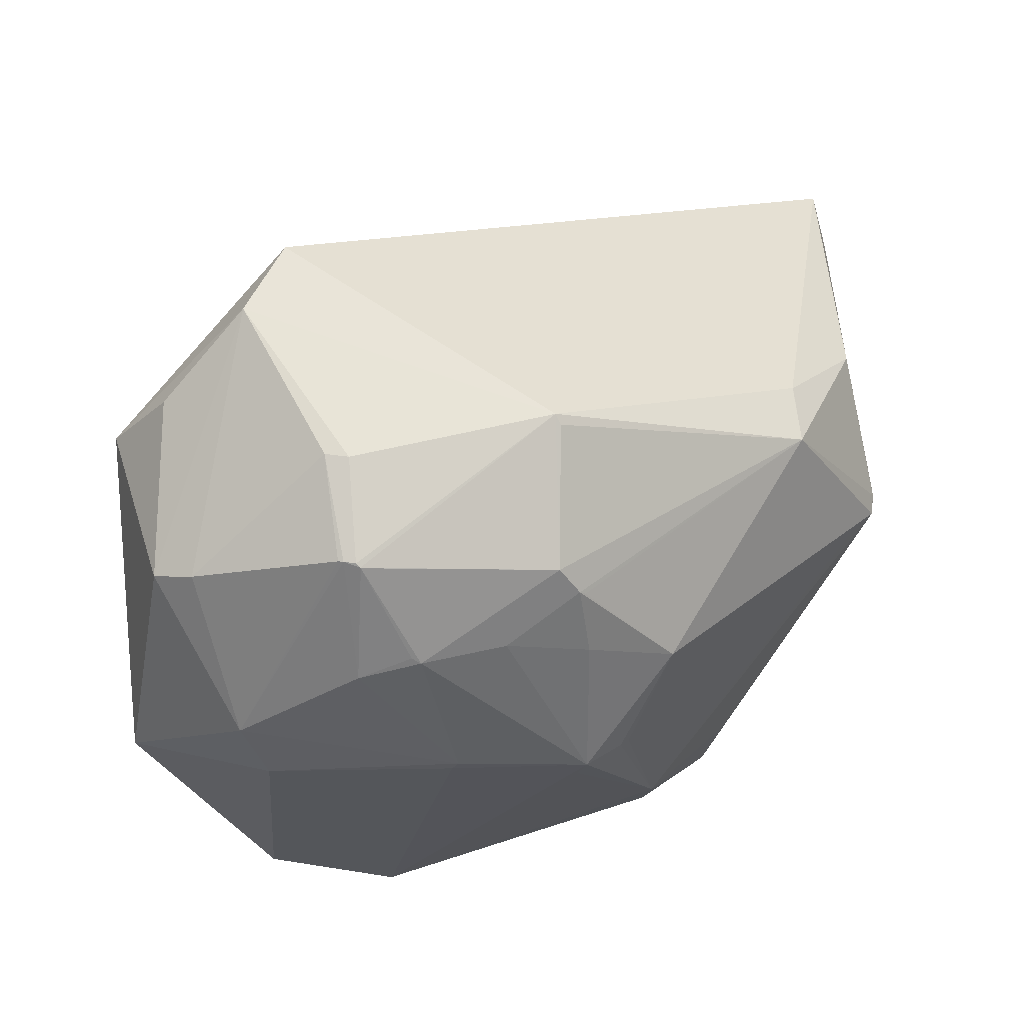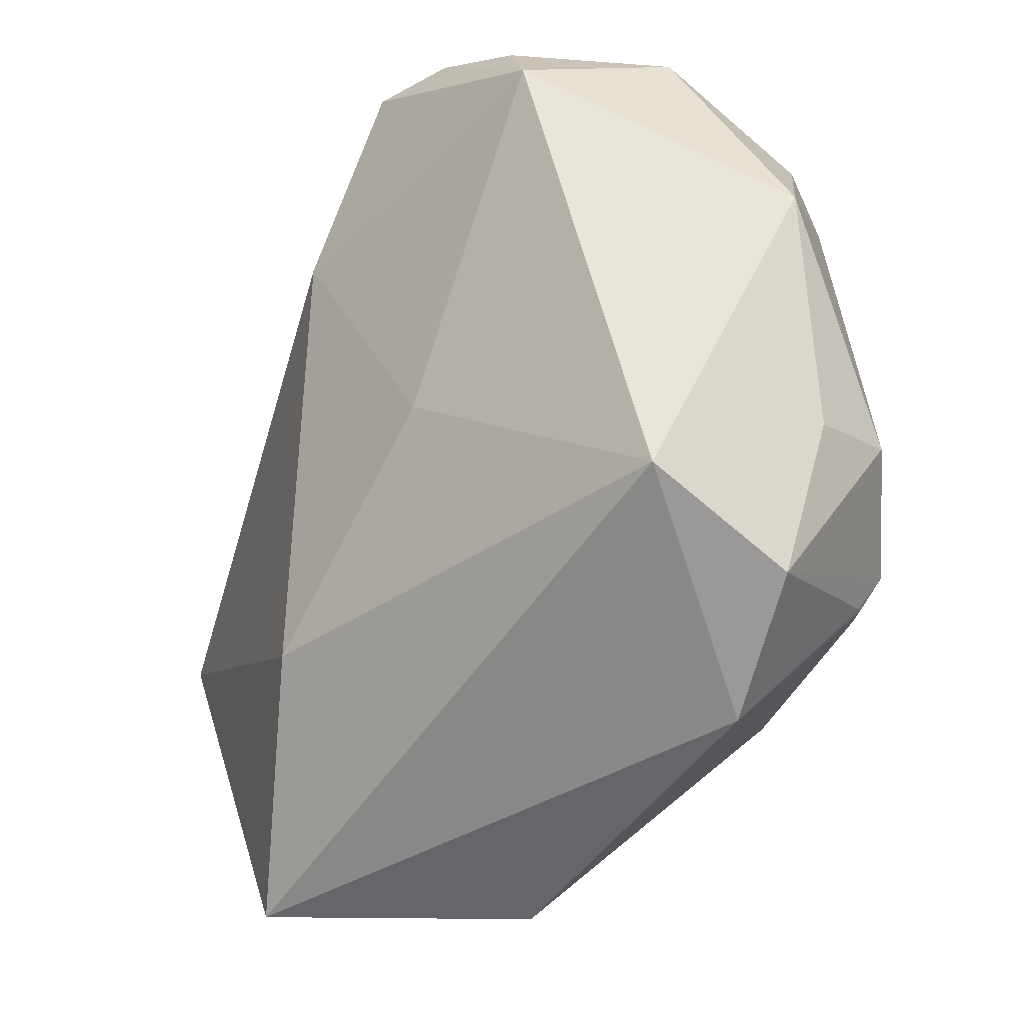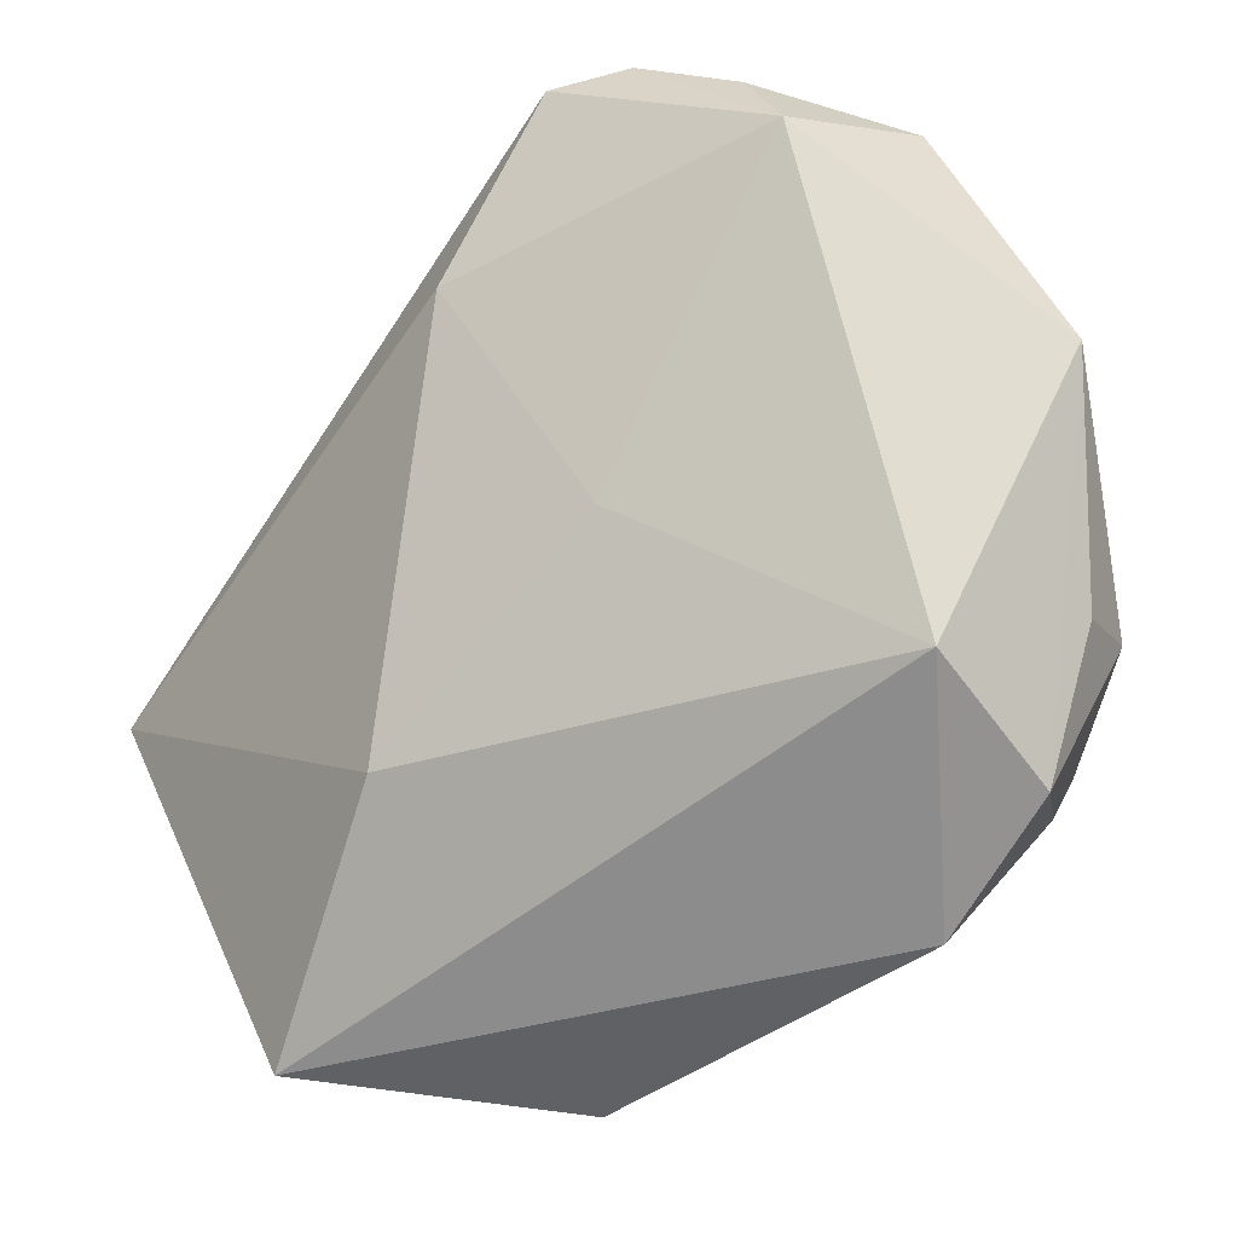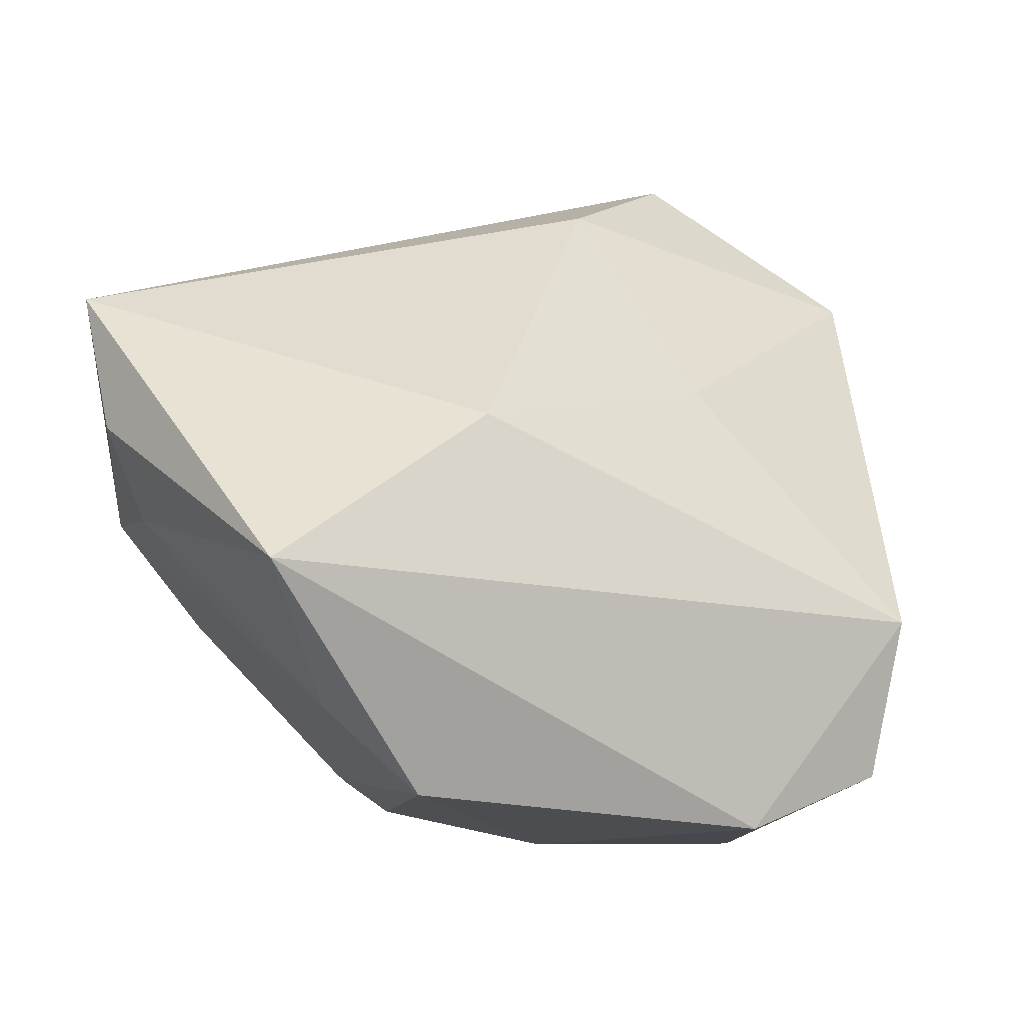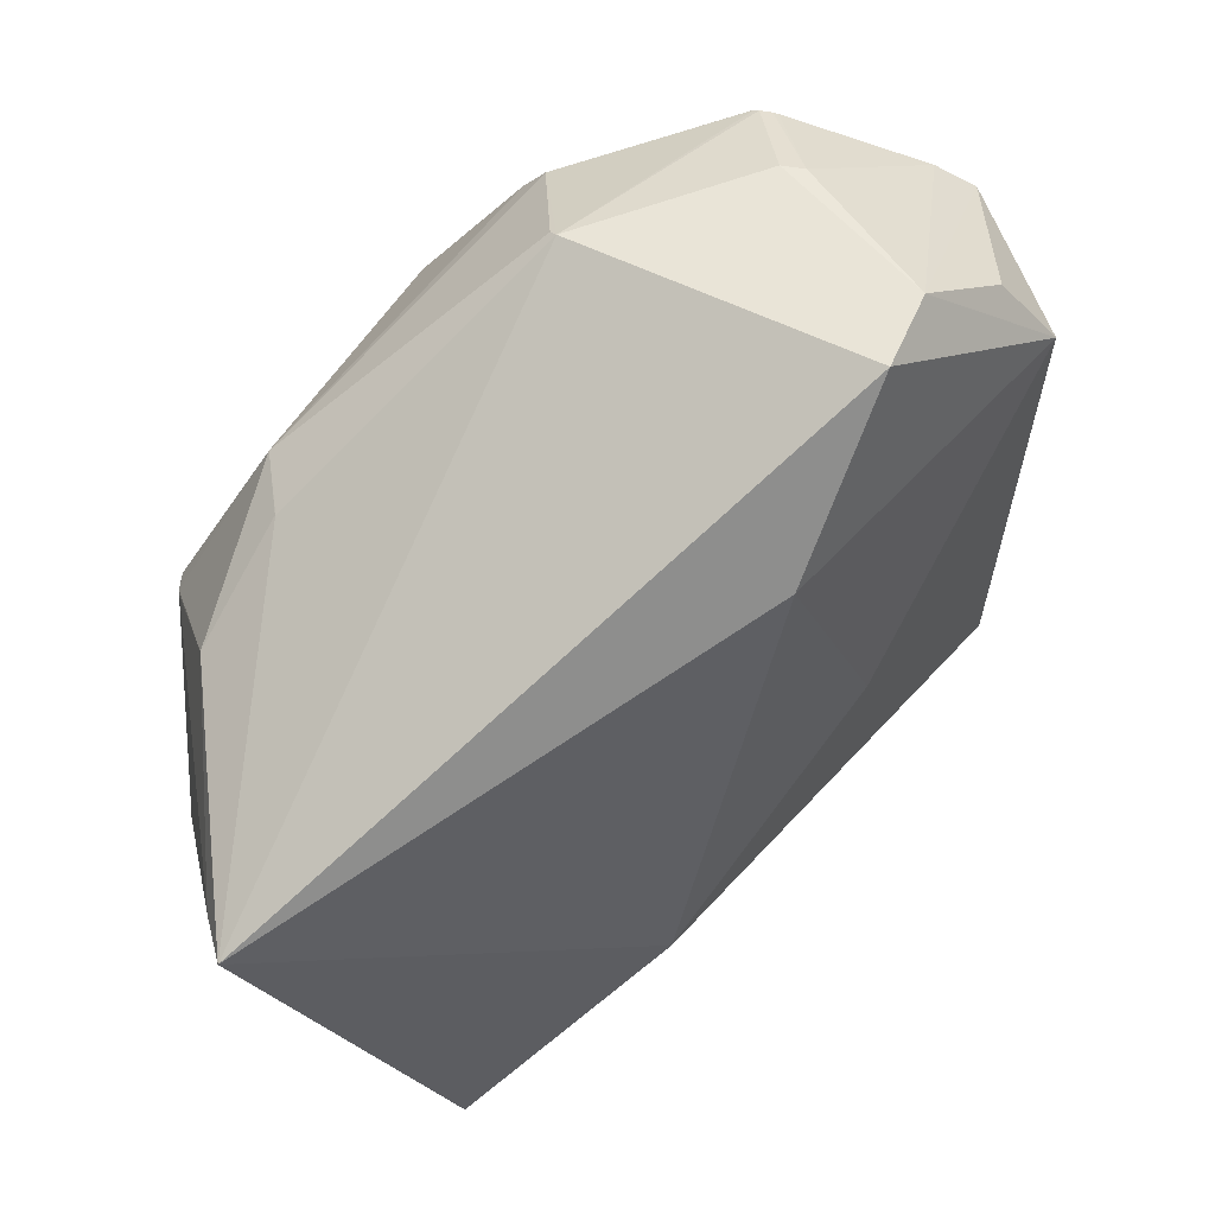
<metadata>
{"format":"obj","ext":"obj","renderer":"f3d","projection":"perspective","resolution":1024,"background":"white","views":[{"elev":72.8,"azim":-91.8,"up":"+Z"},{"elev":-31.7,"azim":178.8,"up":"+Z"},{"elev":-26.3,"azim":159.7,"up":"+Z"},{"elev":-57.8,"azim":104.5,"up":"+Z"},{"elev":45.2,"azim":84.9,"up":"+Z"}]}
</metadata>
<code>
o
v 95.08 -238.7 4.257
v 55.94 -233.1 -55.41
v 42.52 -146.8 -178.4
v 95.08 -238.7 4.257
v 55.65 -241 -23.02
v 55.94 -233.1 -55.41
v -73.64 81.74 180.7
v -40.42 43.99 205.7
v -78.68 107.9 147.7
v -78.68 107.9 147.7
v -40.42 43.99 205.7
v -8.6 26.17 198.1
v -133.8 107 -72.55
v -203.6 108.6 71.96
v -78.68 107.9 147.7
v -193.1 77.33 -109.6
v -203.6 108.6 71.96
v -133.8 107 -72.55
v 55.94 -233.1 -55.41
v 14.39 -227.2 -74.3
v 42.52 -146.8 -178.4
v 14.39 -227.2 -74.3
v 13.65 -227.3 -74.18
v 42.52 -146.8 -178.4
v 55.94 -233.1 -55.41
v 13.65 -227.3 -74.18
v 14.39 -227.2 -74.3
v -73.64 81.74 180.7
v -150.7 86.61 170.1
v -40.42 43.99 205.7
v -73.64 81.74 180.7
v -78.68 107.9 147.7
v -150.7 86.61 170.1
v -203.6 108.6 71.96
v -150.7 86.61 170.1
v -78.68 107.9 147.7
v 42.52 -146.8 -178.4
v -175.3 19.67 -152.2
v -133.8 107 -72.55
v -193.1 77.33 -109.6
v -133.8 107 -72.55
v -175.3 19.67 -152.2
v -193.1 77.33 -109.6
v -212.9 83.79 -36.83
v -203.6 108.6 71.96
v 42.52 -146.8 -178.4
v -133.8 107 -72.55
v 33.86 -54.92 -82.12
v 95.08 -238.7 4.257
v 42.52 -146.8 -178.4
v 33.86 -54.92 -82.12
v 42.52 -146.8 -178.4
v -87.27 -117.9 -190.2
v -175.3 19.67 -152.2
v -150.7 86.61 170.1
v -154.1 68.85 179.6
v -40.42 43.99 205.7
v -212.9 83.79 -36.83
v -243.8 52.99 -29.68
v -203.6 108.6 71.96
v -193.1 77.33 -109.6
v -243.8 52.99 -29.68
v -212.9 83.79 -36.83
v 13.65 -227.3 -74.18
v -52.7 -153.6 -158.5
v 42.52 -146.8 -178.4
v 42.52 -146.8 -178.4
v -52.7 -153.6 -158.5
v -87.27 -117.9 -190.2
v 95.08 -238.7 4.257
v -11.25 -253.5 -30.45
v 55.65 -241 -23.02
v 68.28 -243.1 2.297
v -11.25 -253.5 -30.45
v 95.08 -238.7 4.257
v 55.94 -233.1 -55.41
v -11.25 -253.5 -30.45
v 13.65 -227.3 -74.18
v 55.65 -241 -23.02
v -11.25 -253.5 -30.45
v 55.94 -233.1 -55.41
v 95.08 -238.7 4.257
v 25.1 -10.02 116.4
v -8.6 26.17 198.1
v 95.08 -238.7 4.257
v 33.86 -54.92 -82.12
v 25.1 -10.02 116.4
v -78.68 107.9 147.7
v -8.6 26.17 198.1
v 25.1 -10.02 116.4
v -203.6 108.6 71.96
v -212.3 52.96 131.6
v -150.7 86.61 170.1
v -150.7 86.61 170.1
v -212.3 52.96 131.6
v -154.1 68.85 179.6
v 13.65 -227.3 -74.18
v -30.81 -200 -100.3
v -52.7 -153.6 -158.5
v -11.25 -253.5 -30.45
v -30.81 -200 -100.3
v 13.65 -227.3 -74.18
v -193.1 77.33 -109.6
v -175.3 19.67 -152.2
v -236.5 0.9658 -84.31
v -175.3 19.67 -152.2
v -237.3 -1.851 -84.23
v -236.5 0.9658 -84.31
v -154.1 68.85 179.6
v -111.1 8.493 213.3
v -40.42 43.99 205.7
v -193.1 77.33 -109.6
v -249.6 -4.642 -64.01
v -243.8 52.99 -29.68
v -193.1 77.33 -109.6
v -236.5 0.9658 -84.31
v -249.6 -4.642 -64.01
v -237.3 -1.851 -84.23
v -249.6 -4.642 -64.01
v -236.5 0.9658 -84.31
v -237.6 -4.625 -83.02
v -249.6 -4.642 -64.01
v -237.3 -1.851 -84.23
v -237.6 -4.625 -83.02
v -237.5 -8.614 -81.88
v -249.6 -4.642 -64.01
v -175.3 19.67 -152.2
v -235.2 -9.649 -85.01
v -237.3 -1.851 -84.23
v -237.6 -4.625 -83.02
v -237.3 -1.851 -84.23
v -235.2 -9.649 -85.01
v -237.6 -4.625 -83.02
v -235.2 -9.649 -85.01
v -237.5 -8.614 -81.88
v -133.8 107 -72.55
v -78.68 107.9 147.7
v -28.6 33.13 4.253
v -133.8 107 -72.55
v -28.6 33.13 4.253
v 33.86 -54.92 -82.12
v 33.86 -54.92 -82.12
v -28.6 33.13 4.253
v 25.1 -10.02 116.4
v -78.68 107.9 147.7
v 25.1 -10.02 116.4
v -28.6 33.13 4.253
v -111.1 8.493 213.3
v -113.1 -1.948 214.3
v -40.42 43.99 205.7
v -243.8 52.99 -29.68
v -224.9 42.94 100.8
v -203.6 108.6 71.96
v -203.6 108.6 71.96
v -224.9 42.94 100.8
v -212.3 52.96 131.6
v -212.3 52.96 131.6
v -157.1 3.636 207
v -154.1 68.85 179.6
v -154.1 68.85 179.6
v -157.1 3.636 207
v -111.1 8.493 213.3
v -111.1 8.493 213.3
v -157.5 1.286 207.6
v -113.1 -1.948 214.3
v -157.1 3.636 207
v -157.5 1.286 207.6
v -111.1 8.493 213.3
v -212.3 52.96 131.6
v -157.5 1.286 207.6
v -157.1 3.636 207
v 68.28 -243.1 2.297
v 95.08 -238.7 4.257
v -17.96 -240.8 61.5
v -237.5 -8.614 -81.88
v -244.4 -14.2 -68.34
v -249.6 -4.642 -64.01
v -235.2 -9.649 -85.01
v -244.4 -14.2 -68.34
v -237.5 -8.614 -81.88
v -157.5 1.286 207.6
v -158.6 -3.973 208
v -113.1 -1.948 214.3
v -157.5 1.286 207.6
v -160.2 -5.747 207.2
v -158.6 -3.973 208
v -212.3 52.96 131.6
v -198.4 -1.967 166.6
v -157.5 1.286 207.6
v -157.5 1.286 207.6
v -198.4 -1.967 166.6
v -160.2 -5.747 207.2
v -160.2 -5.747 207.2
v -198.4 -1.967 166.6
v -160.5 -5.937 207
v 68.28 -243.1 2.297
v -17.96 -240.8 61.5
v -78.22 -252.8 34.86
v 68.28 -243.1 2.297
v -81.51 -253.1 34.28
v -11.25 -253.5 -30.45
v 68.28 -243.1 2.297
v -78.22 -252.8 34.86
v -81.51 -253.1 34.28
v -17.96 -240.8 61.5
v -81.29 -253 34.63
v -78.22 -252.8 34.86
v -78.22 -252.8 34.86
v -81.29 -253 34.63
v -81.51 -253.1 34.28
v -11.25 -253.5 -30.45
v -85.13 -239 -19.64
v -30.81 -200 -100.3
v -198.4 -1.967 166.6
v -192 -25.55 173.3
v -160.5 -5.937 207
v -81.51 -253.1 34.28
v -90.92 -251.6 35.11
v -11.25 -253.5 -30.45
v -11.25 -253.5 -30.45
v -90.92 -251.6 35.11
v -85.13 -239 -19.64
v -81.29 -253 34.63
v -90.92 -251.6 35.11
v -81.51 -253.1 34.28
v -87.27 -117.9 -190.2
v -200.8 -91.67 -100.4
v -175.3 19.67 -152.2
v -175.3 19.67 -152.2
v -200.8 -91.67 -100.4
v -235.2 -9.649 -85.01
v -235.2 -9.649 -85.01
v -200.8 -91.67 -100.4
v -244.4 -14.2 -68.34
v -192 -25.55 173.3
v -193.8 -29.51 171.1
v -160.5 -5.937 207
v -198.4 -1.967 166.6
v -193.8 -29.51 171.1
v -192 -25.55 173.3
v -40.42 43.99 205.7
v -92.35 -90.85 202.6
v -8.6 26.17 198.1
v -113.1 -1.948 214.3
v -92.35 -90.85 202.6
v -40.42 43.99 205.7
v 95.08 -238.7 4.257
v -8.6 26.17 198.1
v -92.35 -90.85 202.6
v -158.6 -3.973 208
v -92.35 -90.85 202.6
v -113.1 -1.948 214.3
v -160.2 -5.747 207.2
v -92.35 -90.85 202.6
v -158.6 -3.973 208
v 95.08 -238.7 4.257
v -48.41 -207.4 104.9
v -17.96 -240.8 61.5
v 95.08 -238.7 4.257
v -92.35 -90.85 202.6
v -48.43 -207.1 105.1
v 95.08 -238.7 4.257
v -48.43 -207.1 105.1
v -48.41 -207.4 104.9
v -90.92 -251.6 35.11
v -100.2 -237 0.6882
v -85.13 -239 -19.64
v -17.96 -240.8 61.5
v -77.34 -208.8 113.5
v -81.29 -253 34.63
v -81.29 -253 34.63
v -77.34 -208.8 113.5
v -90.92 -251.6 35.11
v -48.41 -207.4 104.9
v -77.34 -208.8 113.5
v -17.96 -240.8 61.5
v -92.35 -90.85 202.6
v -77.34 -208.8 113.5
v -48.43 -207.1 105.1
v -96.72 -93.02 200.6
v -77.34 -208.8 113.5
v -92.35 -90.85 202.6
v -48.43 -207.1 105.1
v -77.34 -208.8 113.5
v -48.41 -207.4 104.9
v -30.81 -200 -100.3
v -160.2 -181.6 -70.9
v -52.7 -153.6 -158.5
v -85.13 -239 -19.64
v -160.2 -181.6 -70.9
v -30.81 -200 -100.3
v -52.7 -153.6 -158.5
v -160.2 -181.6 -70.9
v -87.27 -117.9 -190.2
v -100.2 -237 0.6882
v -158.2 -186.1 -64.86
v -85.13 -239 -19.64
v -85.13 -239 -19.64
v -158.2 -186.1 -64.86
v -160.2 -181.6 -70.9
v -244.4 -14.2 -68.34
v -192 -168.5 -61.72
v -249.6 -4.642 -64.01
v -200.8 -91.67 -100.4
v -192 -168.5 -61.72
v -244.4 -14.2 -68.34
v -87.27 -117.9 -190.2
v -192 -168.5 -61.72
v -200.8 -91.67 -100.4
v -160.2 -181.6 -70.9
v -192 -168.5 -61.72
v -87.27 -117.9 -190.2
v -158.2 -186.1 -64.86
v -192 -168.5 -61.72
v -160.2 -181.6 -70.9
v -90.92 -251.6 35.11
v -192 -168.5 -61.72
v -100.2 -237 0.6882
v -100.2 -237 0.6882
v -192 -168.5 -61.72
v -158.2 -186.1 -64.86
v -249.6 -4.642 -64.01
v -226.6 -40.45 102.9
v -243.8 52.99 -29.68
v -243.8 52.99 -29.68
v -226.6 -40.45 102.9
v -224.9 42.94 100.8
v -226.6 -40.45 102.9
v -226.6 -40.5 102.9
v -224.9 42.94 100.8
v -249.6 -4.642 -64.01
v -226.6 -40.5 102.9
v -226.6 -40.45 102.9
v -198.4 -1.967 166.6
v -225.5 -43.51 108.1
v -193.8 -29.51 171.1
v -224.9 42.94 100.8
v -225.5 -43.51 108.1
v -212.3 52.96 131.6
v -212.3 52.96 131.6
v -225.5 -43.51 108.1
v -198.4 -1.967 166.6
v -226.6 -40.5 102.9
v -225.5 -43.51 108.1
v -224.9 42.94 100.8
v -193.8 -29.51 171.1
v -157.3 -90.61 183.9
v -160.5 -5.937 207
v -160.2 -5.747 207.2
v -160.5 -5.937 207
v -157.3 -90.61 183.9
v -160.2 -5.747 207.2
v -157.3 -90.61 183.9
v -92.35 -90.85 202.6
v -96.72 -93.02 200.6
v -92.35 -90.85 202.6
v -157.3 -90.61 183.9
v -96.72 -93.02 200.6
v -157.3 -90.61 183.9
v -77.34 -208.8 113.5
v -193.8 -29.51 171.1
v -185.3 -66.68 164.1
v -157.3 -90.61 183.9
v -157.3 -90.61 183.9
v -164.4 -99.41 172.4
v -77.34 -208.8 113.5
v -185.3 -66.68 164.1
v -164.4 -99.41 172.4
v -157.3 -90.61 183.9
v -90.92 -251.6 35.11
v -181.1 -177.9 -39.59
v -192 -168.5 -61.72
v -164.4 -99.41 172.4
v -164.5 -101.8 169.9
v -77.34 -208.8 113.5
v -192 -168.5 -61.72
v -220.1 -133.8 -20.04
v -249.6 -4.642 -64.01
v -90.92 -251.6 35.11
v -103 -239 39.53
v -219.7 -137.3 -0.2159
v -90.92 -251.6 35.11
v -219.7 -137.3 -0.2159
v -181.1 -177.9 -39.59
v -181.1 -177.9 -39.59
v -219.7 -137.3 -0.2159
v -192 -168.5 -61.72
v -192 -168.5 -61.72
v -219.7 -137.3 -0.2159
v -220.1 -133.8 -20.04
v -220.1 -133.8 -20.04
v -219.7 -137.3 -0.2159
v -249.6 -4.642 -64.01
v -249.6 -4.642 -64.01
v -224.6 -102.4 91.6
v -226.6 -40.5 102.9
v -226.6 -40.5 102.9
v -224.6 -102.4 91.6
v -225.5 -43.51 108.1
v -225.5 -43.51 108.1
v -224.6 -102.4 91.6
v -193.8 -29.51 171.1
v -193.8 -29.51 171.1
v -224.6 -102.4 91.6
v -185.3 -66.68 164.1
v -185.3 -66.68 164.1
v -183.7 -103.5 145.7
v -164.4 -99.41 172.4
v -224.6 -102.4 91.6
v -183.7 -103.5 145.7
v -185.3 -66.68 164.1
v -219.7 -137.3 -0.2159
v -225.9 -98.29 79.08
v -249.6 -4.642 -64.01
v -249.6 -4.642 -64.01
v -225.9 -98.29 79.08
v -224.6 -102.4 91.6
v -224.6 -102.4 91.6
v -225.9 -98.29 79.08
v -219.7 -137.3 -0.2159
v -224.6 -102.4 91.6
v -219.7 -137.3 -0.2159
v -215 -118.5 87.42
v -103 -239 39.53
v -212.2 -122.4 84.1
v -219.7 -137.3 -0.2159
v -219.7 -137.3 -0.2159
v -212.2 -122.4 84.1
v -215 -118.5 87.42
v -164.5 -101.8 169.9
v -180.4 -142.4 119.3
v -77.34 -208.8 113.5
v -164.4 -99.41 172.4
v -180.4 -142.4 119.3
v -164.5 -101.8 169.9
v -183.7 -103.5 145.7
v -180.4 -142.4 119.3
v -164.4 -99.41 172.4
v -224.6 -102.4 91.6
v -180.4 -142.4 119.3
v -183.7 -103.5 145.7
v -77.34 -208.8 113.5
v -180.4 -142.4 119.3
v -90.92 -251.6 35.11
v -90.92 -251.6 35.11
v -180.4 -142.4 119.3
v -103 -239 39.53
v -224.6 -102.4 91.6
v -215 -118.5 87.42
v -180.4 -142.4 119.3
v -103 -239 39.53
v -180.4 -142.4 119.3
v -212.2 -122.4 84.1
v -212.2 -122.4 84.1
v -180.4 -142.4 119.3
v -215 -118.5 87.42
f 1 2 3
f 4 5 6
f 7 8 9
f 10 11 12
f 13 14 15
f 16 17 18
f 19 20 21
f 22 23 24
f 25 26 27
f 28 29 30
f 31 32 33
f 34 35 36
f 37 38 39
f 40 41 42
f 43 44 45
f 46 47 48
f 49 50 51
f 52 53 54
f 55 56 57
f 58 59 60
f 61 62 63
f 64 65 66
f 67 68 69
f 70 71 72
f 73 74 75
f 76 77 78
f 79 80 81
f 82 83 84
f 85 86 87
f 88 89 90
f 91 92 93
f 94 95 96
f 97 98 99
f 100 101 102
f 103 104 105
f 106 107 108
f 109 110 111
f 112 113 114
f 115 116 117
f 118 119 120
f 121 122 123
f 124 125 126
f 127 128 129
f 130 131 132
f 133 134 135
f 136 137 138
f 139 140 141
f 142 143 144
f 145 146 147
f 148 149 150
f 151 152 153
f 154 155 156
f 157 158 159
f 160 161 162
f 163 164 165
f 166 167 168
f 169 170 171
f 172 173 174
f 175 176 177
f 178 179 180
f 181 182 183
f 184 185 186
f 187 188 189
f 190 191 192
f 193 194 195
f 196 197 198
f 199 200 201
f 202 203 204
f 205 206 207
f 208 209 210
f 211 212 213
f 214 215 216
f 217 218 219
f 220 221 222
f 223 224 225
f 226 227 228
f 229 230 231
f 232 233 234
f 235 236 237
f 238 239 240
f 241 242 243
f 244 245 246
f 247 248 249
f 250 251 252
f 253 254 255
f 256 257 258
f 259 260 261
f 262 263 264
f 265 266 267
f 268 269 270
f 271 272 273
f 274 275 276
f 277 278 279
f 280 281 282
f 283 284 285
f 286 287 288
f 289 290 291
f 292 293 294
f 295 296 297
f 298 299 300
f 301 302 303
f 304 305 306
f 307 308 309
f 310 311 312
f 313 314 315
f 316 317 318
f 319 320 321
f 322 323 324
f 325 326 327
f 328 329 330
f 331 332 333
f 334 335 336
f 337 338 339
f 340 341 342
f 343 344 345
f 346 347 348
f 349 350 351
f 352 353 354
f 355 356 357
f 358 359 360
f 361 362 363
f 364 365 366
f 367 368 369
f 370 371 372
f 373 374 375
f 376 377 378
f 379 380 381
f 382 383 384
f 385 386 387
f 388 389 390
f 391 392 393
f 394 395 396
f 397 398 399
f 400 401 402
f 403 404 405
f 406 407 408
f 409 410 411
f 412 413 414
f 415 416 417
f 418 419 420
f 421 422 423
f 424 425 426
f 427 428 429
f 430 431 432
f 433 434 435
f 436 437 438
f 439 440 441
f 442 443 444
f 445 446 447
f 448 449 450
f 451 452 453
f 454 455 456

</code>
